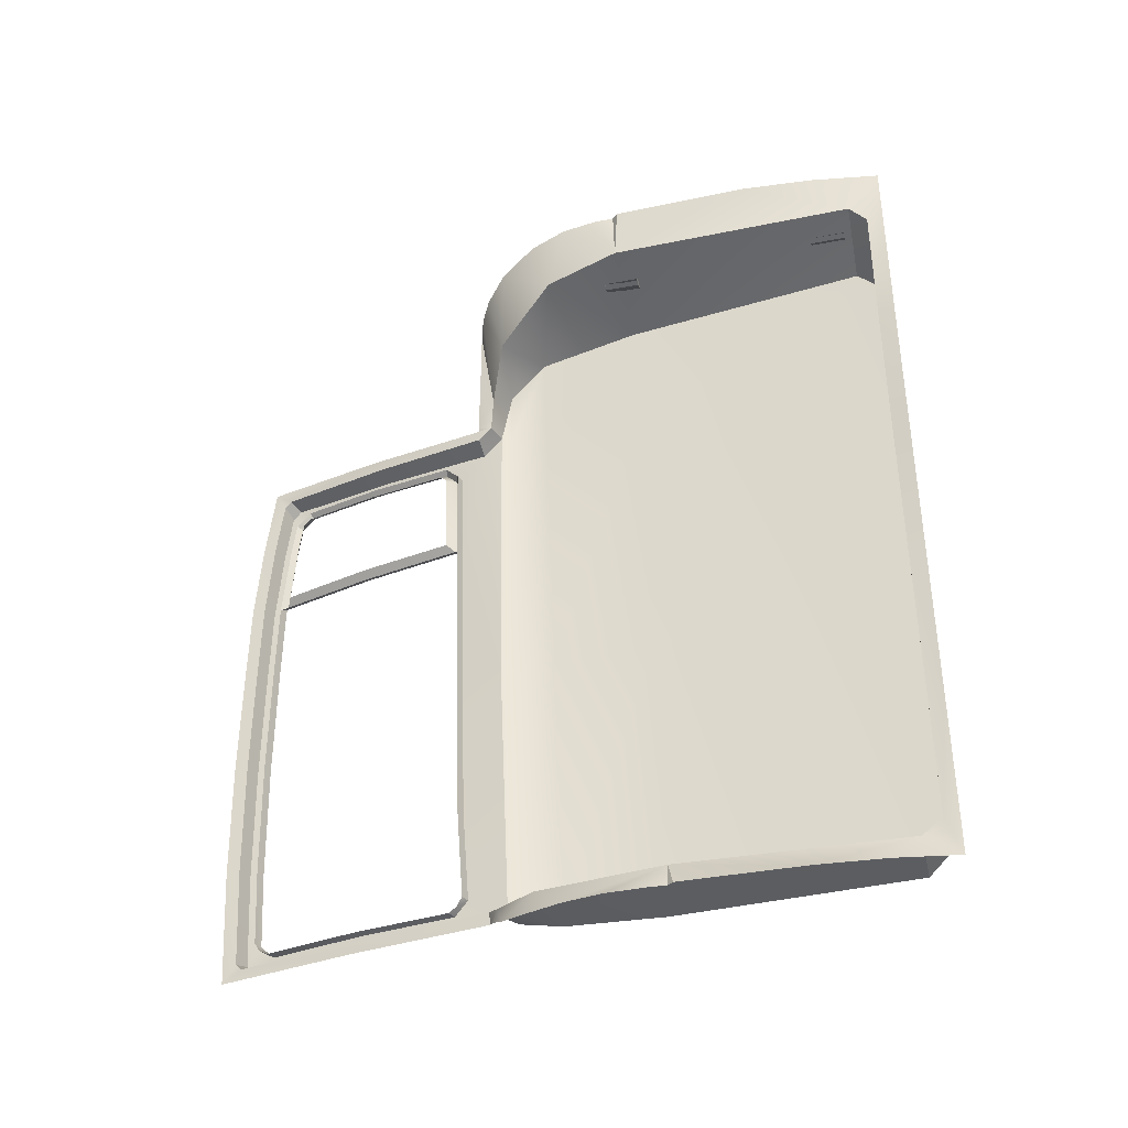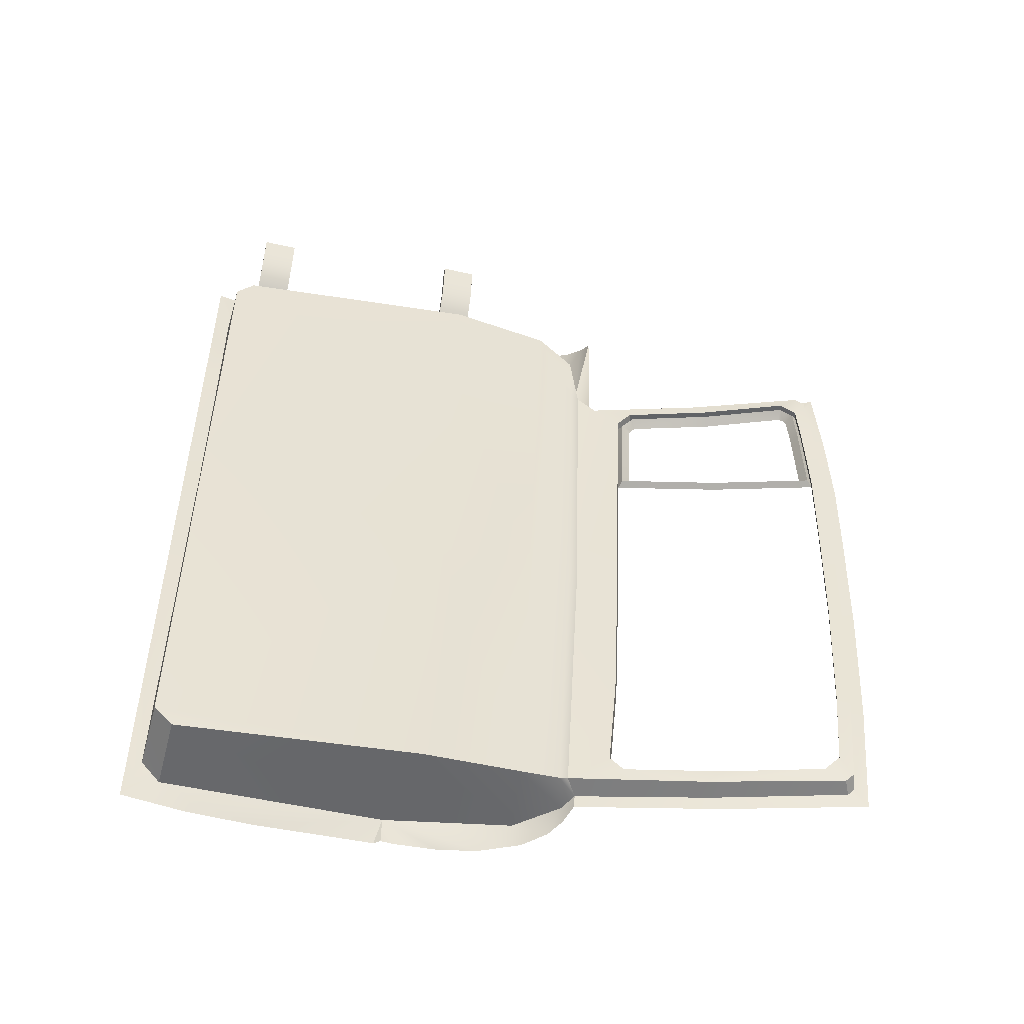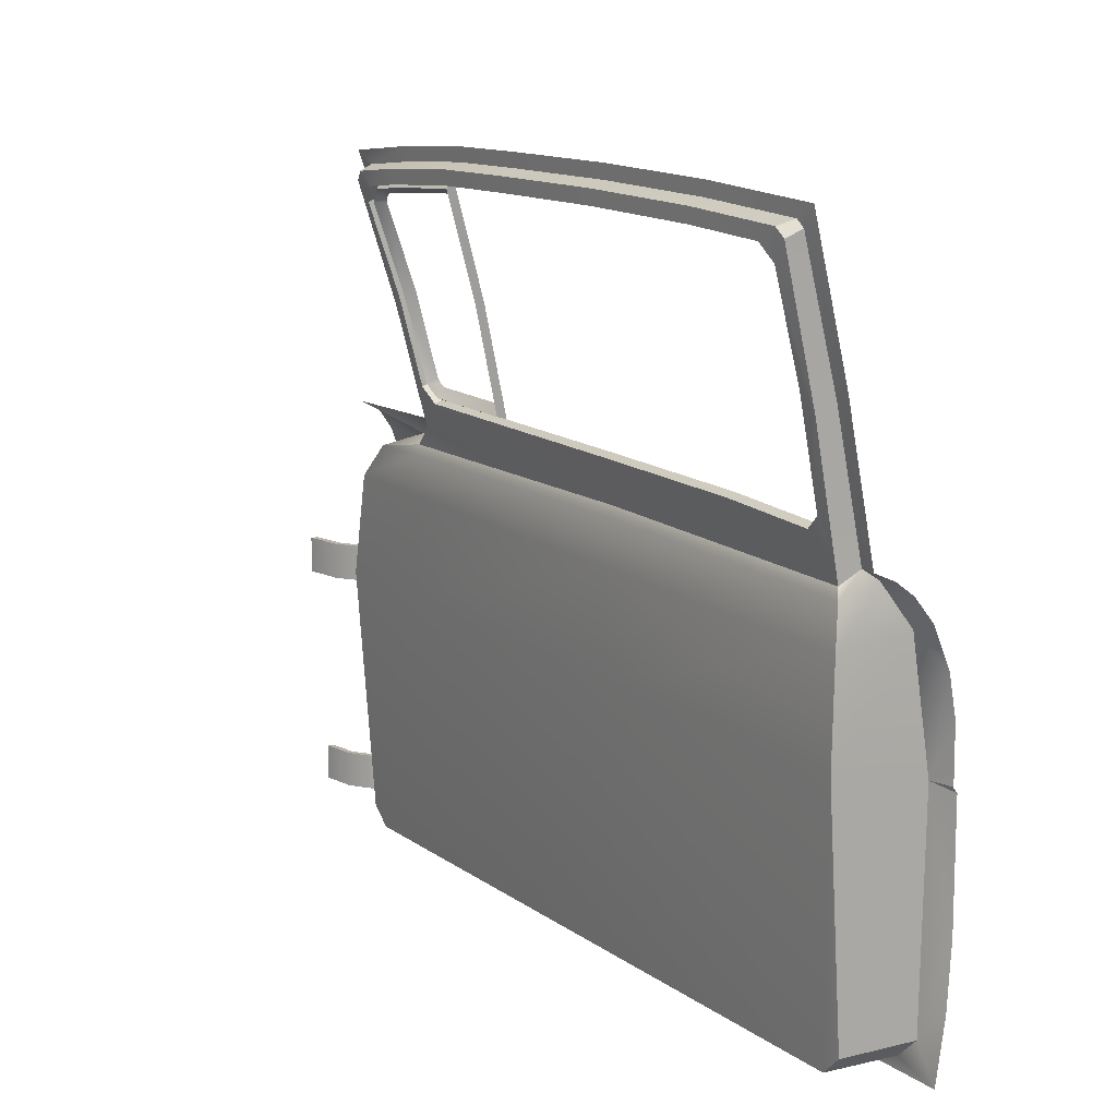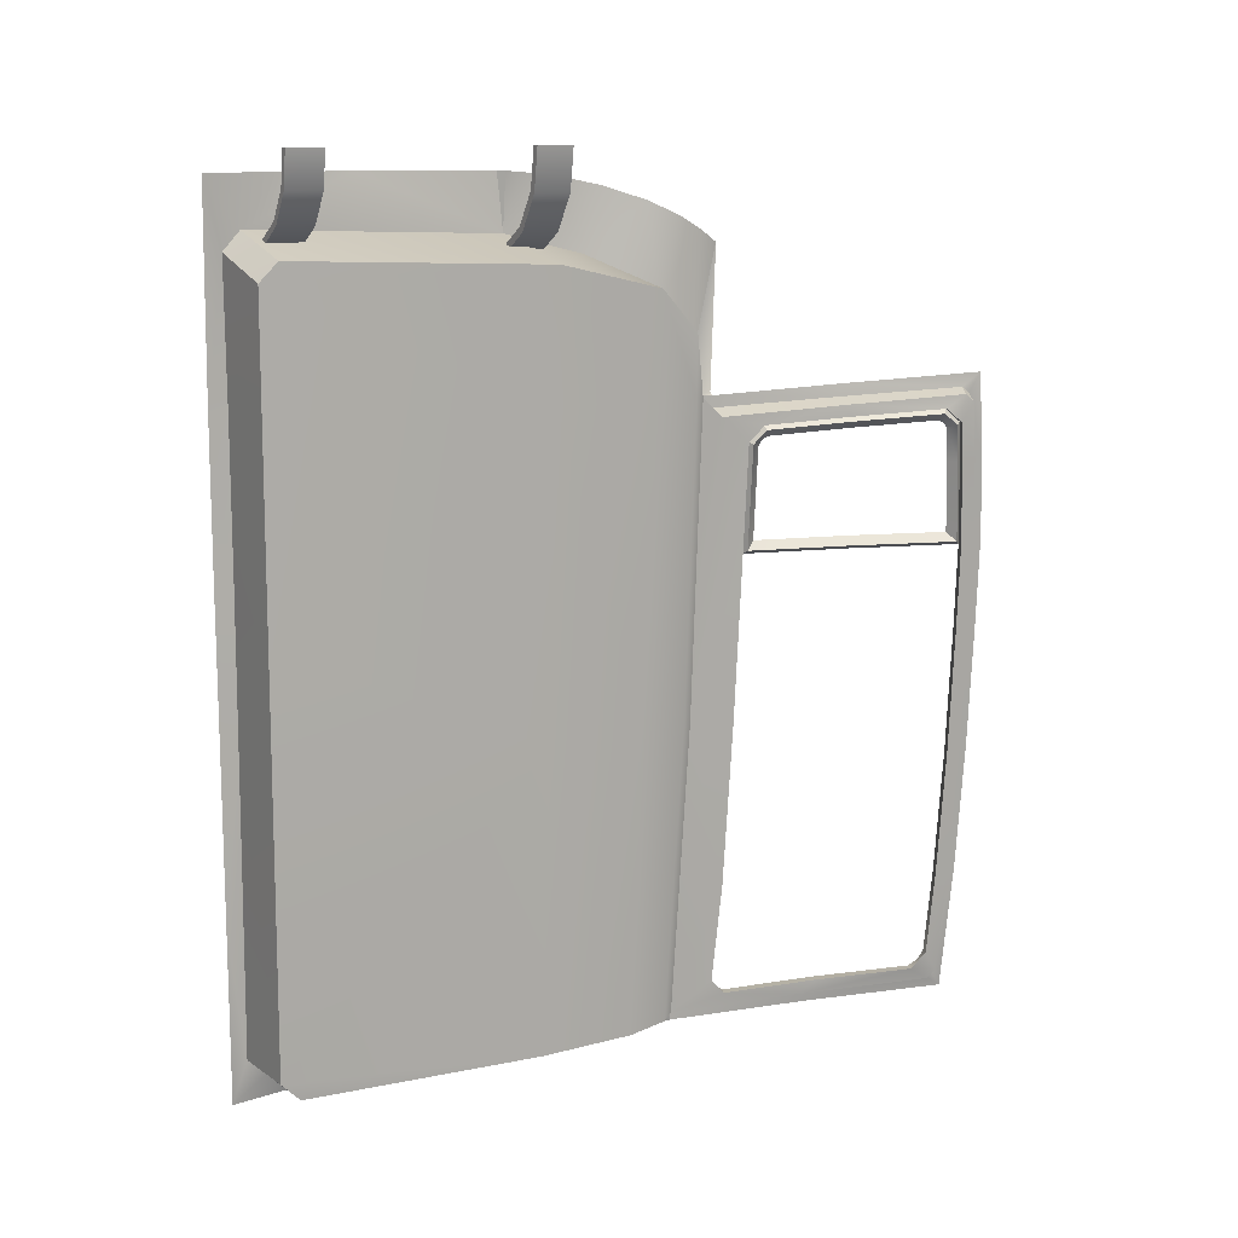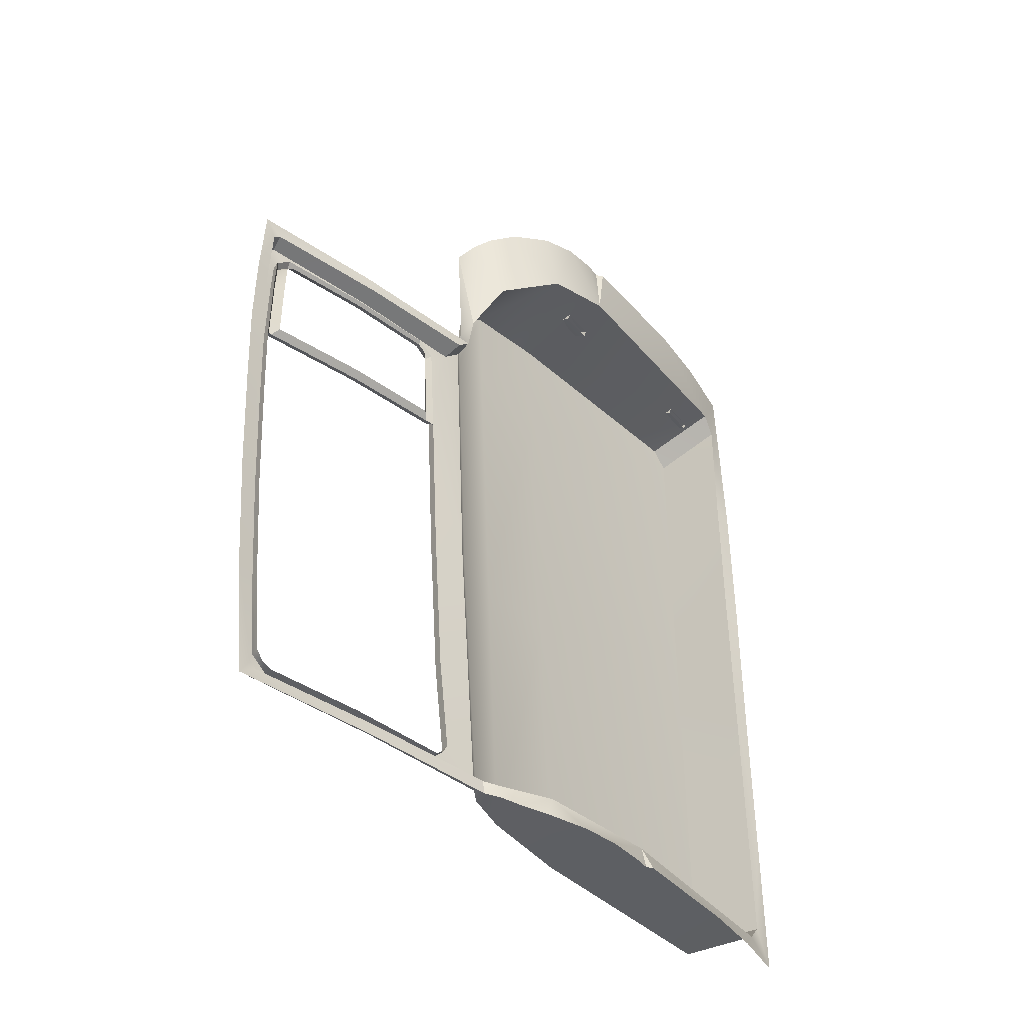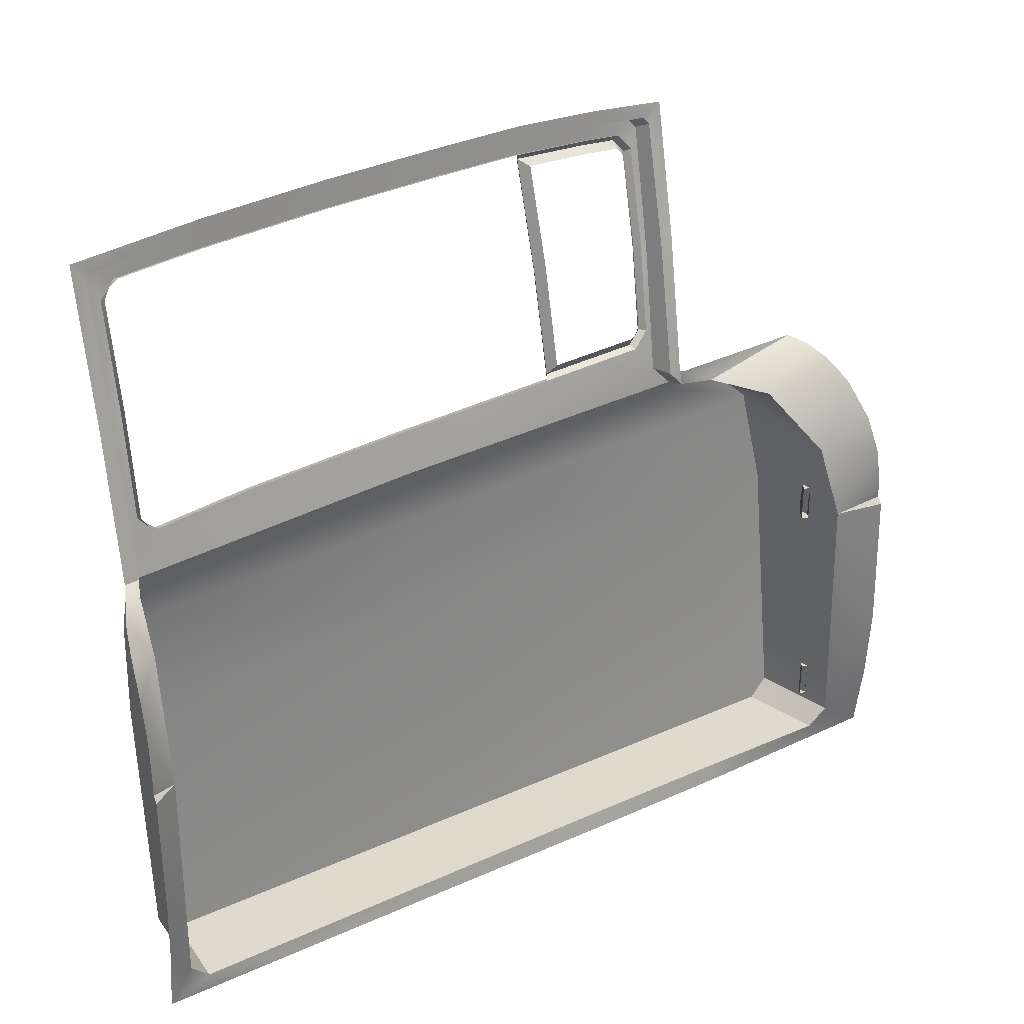
<metadata>
{"format":"obj","ext":"obj","renderer":"f3d","projection":"perspective","resolution":1024,"background":"white","views":[{"elev":-37.8,"azim":-76.4,"up":"+Z"},{"elev":-50.1,"azim":76.4,"up":"+Z"},{"elev":12.9,"azim":146.5,"up":"+Y"},{"elev":11.9,"azim":60.4,"up":"+Z"},{"elev":-41.0,"azim":-143.9,"up":"+Z"},{"elev":30.8,"azim":-122.8,"up":"+Y"}]}
</metadata>
<code>
o door_r_interior_x0_door_fr.002
v 0.3014 2.145 -47.98
v 0.03609 1.797 -47.98
v 0.32 3.933 -0.02075
v 6.847 19.18 -45.71
v 7.747 27.16 -45.77
v 8.627 26.76 -45.59
v 7.845 27.55 -45.4
v 8.143 28.03 -39.36
v 8.752 27.25 -45.11
v 9.366 28.03 -32.23
v 8.992 28.52 -20.26
v 9.317 27.97 -11.99
v 7.124 20.77 -12.02
v 8.14 20.55 -12.35
v 5.834 19.72 -45.9
v 5.863 20.23 -46.65
v 7.838 28.25 -46.51
v 8.194 28.82 -39.41
v 8.531 29.14 -32.23
v 8.477 28.35 -32.2
v 8.79 28.49 -25.03
v 8.854 29.28 -25.04
v 9.065 29.31 -20.24
v 9.253 29.07 -15.45
v 9.175 28.29 -15.5
v 9.421 28.66 -10.86
v 9.237 27.59 -11.65
v 7.213 21.33 -11.3
v 5.39 14 -11.74
v 5.267 13.16 -11.65
v 5.025 12.99 -9.72
v 5.258 13.96 -11.56
v 5.59 14.03 -3.687
v 4.306 12.27 -46.02
v 3.528 11.69 -46.34
v 6.143 3.221 -46.48
v 0.7426 -10.38 -46.66
v 0.5676 2.131 -46.66
v 0.9044 -11.49 -45.59
v 0.9432 -11.34 -11.55
v 5.191 -11.26 -22.74
v 6.701 10.19 -5.905
v 6.438 12.8 -11.69
v 6.575 13.91 -12.76
v 5.397 13.96 -12.4
v 3.274 12.02 -6.811
v 4.588 13.7 -3.037
v 3.627 13.07 -2.402
v 2.428 11.81 -1.608
v 1.24 9.618 -0.8146
v 0.6895 7.448 -0.3383
v 1.145 8.532 -4.353
v 0.5334 4.159 -3.227
v 0.6603 4.275 -0.02074
v 0.5544 5.29 -0.1001
v 0.1647 -3.992 0.05659
v 0.7379 -10.33 -2.71
v 0.4464 -8.245 0.0566
v 1.04 -12.32 0.05661
v 0.7484 -12.32 -11.55
v 0.8855 -11.37 -3.75
v 0.9507 -11.35 -20.25
v 0.7095 -12.32 -20.25
v 0.7483 -12.32 -29.21
v 0.9304 -11.39 -29.19
v 0.7483 -12.32 -38.53
v 0.7484 -12.32 -47.98
v 0.2128 -8.792 -47.98
v -0.009781 -5.097 -47.98
v 0.2419 2.922 -47.98
v 0.3296 5.364 -47.98
v 0.7563 7.566 -47.98
v 1.675 9.799 -47.87
v 2.61 11.12 -47.6
v 1.738 9.29 -46.61
v 3.372 11.8 -47.2
v 4.274 12.22 -46.79
v 5.929 5.212 1.305
v 5.573 3.172 -0.8883
v 4.324 3.171 -2.725
v 4.324 5.212 -2.725
v 2.415 5.212 -3.863
v 2.415 3.171 -3.862
v 2.564 3.172 -4.241
v 4.619 3.172 -3.005
v 5.959 3.172 -1.017
v 5.929 3.172 1.305
v 6.333 3.172 1.351
v 6.333 5.212 1.351
v 5.573 5.212 -0.8883
v 5.959 5.212 -1.017
v 4.619 5.212 -3.005
v 2.564 5.212 -4.24
v 4.905 -9.8 -0.6223
v 5.211 -9.8 1.264
v 3.831 -9.8 -2.202
v 4.905 -7.759 -0.6223
v 3.831 -7.759 -2.202
v 2.19 -7.759 -3.18
v 2.19 -9.8 -3.18
v 2.318 -9.8 -3.505
v 5.558 -9.8 1.303
v 5.237 -9.8 -0.733
v 5.211 -7.759 1.264
v 5.558 -7.759 1.303
v 5.237 -7.759 -0.733
v 4.085 -7.759 -2.443
v 4.085 -9.8 -2.443
v 2.318 -7.759 -3.505
v 5.233 -10.27 -46.48
v 6.327 3.676 -29.38
v 5.233 -11.34 -45.4
v 6.29 9.323 -29.38
v 6 8.714 -46.42
v 5.712 11.04 -46.15
v 6.232 11.87 -29.38
v 5.963 12.41 -29.39
v 6.751 12.26 -8.212
v 6.707 12.26 -11.68
v 5.252 -10.16 -3.997
v 6.516 4.14 -11.69
v 6.589 4.321 -4.518
v 6.585 9.944 -11.69
v 5.159 -11.2 -5.038
v 6.892 15.39 -14.16
v 6.68 16.4 -13.27
v 7.139 16.23 -13.27
v 6.434 15.57 -14.16
v 6.746 15.17 -20.25
v 6.239 15.37 -20.25
v 6.512 14.84 -29.38
v 6.194 14.41 -38.71
v 6.004 15.04 -29.38
v 5.687 14.61 -38.71
v 5.428 14.12 -44.25
v 5.935 13.92 -44.25
v 5.454 11.59 -45.83
v 5.478 14.39 -44.76
v 6.079 14.66 -45.07
v 5.572 14.86 -45.07
v 7.114 20.16 -44.96
v 8.028 25.85 -44.85
v 6.607 20.36 -44.96
v 8.757 26.54 -44.01
v 8.535 25.65 -44.85
v 8.161 26.39 -44.54
v 8.25 26.73 -44.01
v 9.033 27.71 -39.38
v 8.981 26.91 -39.33
v 8.474 27.1 -39.33
v 9.31 27.22 -32.2
v 9.678 28.17 -25.05
v 8.803 27.42 -32.2
v 9.613 27.36 -25.04
v 9.877 28.2 -20.3
v 9.106 27.56 -25.04
v 9.803 27.4 -20.31
v 10.06 27.97 -15.55
v 9.979 27.17 -15.6
v 9.296 27.59 -20.31
v 10.09 26.98 -13.47
v 10.19 27.68 -12.38
v 9.63 27.16 -13.47
v 10.09 27.19 -11.94
v 9.905 26.1 -12.69
v 9.447 26.28 -12.69
v 8.329 21.16 -12.98
v 6.829 15.72 -14.3
v 6.435 16.28 -14.45
v 6.325 16.09 -19.56
v 6.69 15.51 -20.03
v 6.491 16.46 -14.14
v 7.037 16.42 -13.55
v 6.573 16.76 -13.94
v 7.694 21.43 -13.67
v 7.871 21.34 -12.98
v 8.202 21.26 -13.27
v 9.2 26.1 -13.39
v 9.901 26.83 -13.63
v 9.265 26.38 -13.54
v 9.753 26.1 -12.98
v 9.52 27.35 -15.6
v 9.289 26.56 -13.8
v 9.794 27.01 -15.65
v 7.575 21.48 -20.28
v 9.185 26.73 -15.64
v 9.019 26.93 -19.61
v 9.615 27.23 -20.09
v 7.96 21.37 -20.06
v 7.479 21.51 -19.58
f 1 38 2
f 3 53 54
f 4 137 34
f 34 15 4
f 6 4 15
f 15 5 6
f 6 5 7
f 7 9 6
f 9 7 8
f 8 148 9
f 148 8 20
f 20 10 148
f 10 20 21
f 21 152 10
f 152 21 11
f 11 155 152
f 155 11 25
f 25 158 155
f 162 158 25
f 25 12 162
f 162 12 27
f 27 164 162
f 164 27 13
f 13 14 164
f 44 14 13
f 13 45 44
f 15 34 77
f 77 16 15
f 5 15 16
f 16 17 5
f 7 5 17
f 7 17 18
f 18 8 7
f 8 18 19
f 19 20 8
f 20 19 22
f 22 21 20
f 21 22 23
f 23 11 21
f 11 23 24
f 24 25 11
f 12 25 24
f 24 26 12
f 27 12 26
f 27 26 28
f 28 13 27
f 13 28 29
f 29 45 13
f 30 45 29
f 29 32 30
f 31 30 32
f 32 33 31
f 34 137 115
f 115 35 34
f 35 115 114
f 114 75 35
f 75 114 36
f 36 38 75
f 38 36 110
f 110 37 38
f 37 110 112
f 112 39 37
f 124 61 40
f 124 40 41
f 40 62 41
f 62 65 41
f 112 41 65
f 65 39 112
f 61 124 120
f 120 57 61
f 57 120 122
f 122 53 57
f 52 53 122
f 122 42 52
f 42 46 52
f 46 42 118
f 118 31 46
f 31 118 43
f 43 30 31
f 45 30 43
f 43 44 45
f 31 33 47
f 46 31 47
f 48 46 47
f 46 48 49
f 52 46 49
f 50 52 49
f 52 50 51
f 53 52 51
f 55 53 51
f 54 53 55
f 53 3 56
f 56 57 53
f 58 57 56
f 59 57 58
f 59 61 57
f 61 59 60
f 60 40 61
f 62 40 60
f 60 63 62
f 65 62 63
f 63 64 65
f 65 64 66
f 39 65 66
f 67 39 66
f 67 37 39
f 68 37 67
f 69 37 68
f 38 37 69
f 69 2 38
f 70 38 1
f 71 38 70
f 38 71 72
f 72 75 38
f 73 75 72
f 75 73 74
f 74 35 75
f 76 35 74
f 35 76 77
f 77 34 35
f 79 87 78
f 78 90 79
f 80 79 90
f 90 81 80
f 83 80 81
f 81 82 83
f 80 83 84
f 84 85 80
f 79 80 85
f 85 86 79
f 87 79 86
f 86 88 87
f 88 86 91
f 91 89 88
f 90 78 89
f 89 91 90
f 81 90 91
f 91 92 81
f 82 81 92
f 92 93 82
f 92 91 86
f 86 85 92
f 93 92 85
f 85 84 93
f 94 95 104
f 104 97 94
f 96 94 97
f 97 98 96
f 100 96 98
f 98 99 100
f 96 100 101
f 101 108 96
f 94 96 108
f 108 103 94
f 95 94 103
f 103 102 95
f 102 103 106
f 106 105 102
f 97 104 105
f 105 106 97
f 98 97 106
f 106 107 98
f 99 98 107
f 107 109 99
f 107 106 103
f 103 108 107
f 109 107 108
f 108 101 109
f 36 112 110
f 36 111 112
f 111 41 112
f 111 36 114
f 114 113 111
f 113 114 115
f 115 116 113
f 116 115 137
f 137 117 116
f 119 116 117
f 117 43 119
f 43 118 119
f 119 118 42
f 42 123 119
f 116 119 123
f 123 113 116
f 123 42 122
f 122 120 124
f 121 122 124
f 122 121 123
f 113 123 121
f 121 111 113
f 41 111 121
f 41 121 124
f 117 44 43
f 117 129 44
f 129 125 44
f 44 125 127
f 14 44 127
f 126 127 125
f 125 128 126
f 128 125 129
f 129 130 128
f 130 129 131
f 117 131 129
f 131 133 130
f 133 131 132
f 132 131 117
f 137 132 117
f 132 134 133
f 134 132 136
f 137 136 132
f 136 135 134
f 135 136 138
f 136 139 138
f 136 137 139
f 139 140 138
f 139 137 4
f 4 141 139
f 140 139 141
f 141 143 140
f 143 141 145
f 145 141 4
f 4 6 145
f 145 142 143
f 142 145 146
f 145 6 9
f 9 144 145
f 145 144 146
f 144 147 146
f 144 9 148
f 148 149 144
f 147 144 149
f 149 150 147
f 149 148 10
f 10 151 149
f 150 149 151
f 151 153 150
f 151 10 152
f 152 154 151
f 153 151 154
f 154 156 153
f 154 152 155
f 155 157 154
f 156 154 157
f 157 160 156
f 157 155 158
f 158 159 157
f 160 157 159
f 159 182 160
f 182 159 161
f 161 159 158
f 158 162 161
f 161 162 164
f 161 163 182
f 163 161 165
f 164 165 161
f 165 166 163
f 176 166 165
f 165 164 14
f 14 167 165
f 165 167 176
f 126 176 167
f 167 127 126
f 127 167 14
f 128 130 171
f 171 130 185
f 171 168 128
f 126 128 168
f 168 173 126
f 176 126 173
f 173 168 172
f 168 169 172
f 170 169 168
f 168 171 170
f 173 172 174
f 177 173 174
f 173 177 176
f 174 175 177
f 177 175 178
f 178 181 177
f 176 177 181
f 181 166 176
f 163 166 181
f 181 178 180
f 179 181 180
f 181 179 163
f 182 163 179
f 179 180 183
f 184 179 183
f 179 184 182
f 160 182 184
f 183 186 184
f 188 184 186
f 184 188 160
f 185 160 188
f 186 187 188
f 189 188 187
f 188 189 185
f 185 189 171
f 170 171 189
f 189 190 170
f 187 190 189

</code>
